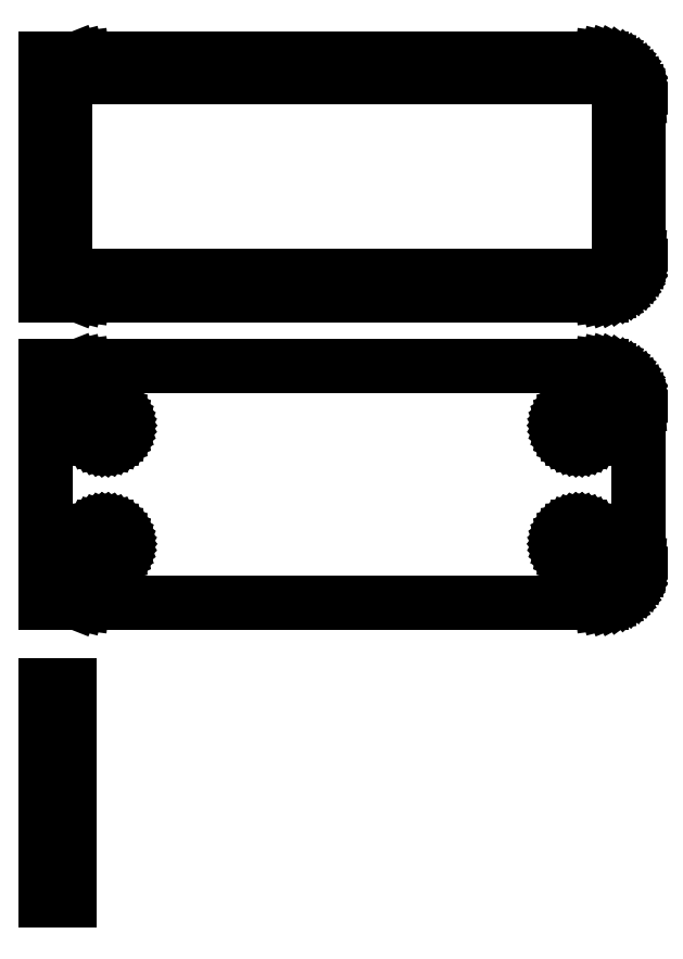
<metadata>
{"format":"dxf","ext":"dxf","renderer":"ezdxf+matplotlib","layout":"modelspace","background":"white","min_lineweight":24,"dpi":150}
</metadata>
<code>
0
SECTION
2
ENTITIES
0
LINE
8
0
10
-34.5
20
102.4
11
-34.05
21
102.2
0
LINE
8
0
10
-34.05
20
102.2
11
-33.44
21
102.1
0
LINE
8
0
10
-33.44
20
102.1
11
-32.81
21
102
0
LINE
8
0
10
-32.81
20
102
11
32.81
21
102
0
LINE
8
0
10
32.81
20
102
11
33.44
21
102.1
0
LINE
8
0
10
33.44
20
102.1
11
34.05
21
102.2
0
LINE
8
0
10
34.05
20
102.2
11
34.63
21
102.5
0
LINE
8
0
10
34.63
20
102.5
11
35.18
21
102.8
0
LINE
8
0
10
35.18
20
102.8
11
35.69
21
103.1
0
LINE
8
0
10
35.69
20
103.1
11
36.14
21
103.6
0
LINE
8
0
10
36.14
20
103.6
11
36.55
21
104.1
0
LINE
8
0
10
36.55
20
104.1
11
36.88
21
104.6
0
LINE
8
0
10
36.88
20
104.6
11
37.15
21
105.2
0
LINE
8
0
10
37.15
20
105.2
11
37.34
21
105.8
0
LINE
8
0
10
37.34
20
105.8
11
37.46
21
106.4
0
LINE
8
0
10
37.46
20
106.4
11
37.5
21
107
0
LINE
8
0
10
37.5
20
107
11
37.5
21
127
0
LINE
8
0
10
37.5
20
127
11
37.46
21
127.6
0
LINE
8
0
10
37.46
20
127.6
11
37.34
21
128.2
0
LINE
8
0
10
37.34
20
128.2
11
37.15
21
128.8
0
LINE
8
0
10
37.15
20
128.8
11
36.88
21
129.4
0
LINE
8
0
10
36.88
20
129.4
11
36.55
21
129.9
0
LINE
8
0
10
36.55
20
129.9
11
36.14
21
130.4
0
LINE
8
0
10
36.14
20
130.4
11
35.69
21
130.9
0
LINE
8
0
10
35.69
20
130.9
11
35.18
21
131.2
0
LINE
8
0
10
35.18
20
131.2
11
34.63
21
131.5
0
LINE
8
0
10
34.63
20
131.5
11
34.05
21
131.8
0
LINE
8
0
10
34.05
20
131.8
11
33.44
21
131.9
0
LINE
8
0
10
33.44
20
131.9
11
32.81
21
132
0
LINE
8
0
10
32.81
20
132
11
-32.81
21
132
0
LINE
8
0
10
-32.81
20
132
11
-33.44
21
131.9
0
LINE
8
0
10
-33.44
20
131.9
11
-34.05
21
131.8
0
LINE
8
0
10
-34.05
20
131.8
11
-34.5
21
131.6
0
LINE
8
0
10
-34.5
20
131.6
11
-34.5
21
132
0
LINE
8
0
10
-34.5
20
132
11
-37.5
21
132
0
LINE
8
0
10
-37.5
20
132
11
-37.5
21
102
0
LINE
8
0
10
-37.5
20
102
11
-34.5
21
102
0
LINE
8
0
10
-34.5
20
102
11
-34.5
21
102.4
0
LINE
8
0
10
-32.2
20
104.4
11
-32.58
21
104.4
0
LINE
8
0
10
-32.58
20
104.4
11
-32.96
21
104.5
0
LINE
8
0
10
-32.96
20
104.5
11
-33.33
21
104.7
0
LINE
8
0
10
-33.33
20
104.7
11
-33.67
21
104.9
0
LINE
8
0
10
-33.67
20
104.9
11
-33.98
21
105.1
0
LINE
8
0
10
-33.98
20
105.1
11
-34.27
21
105.4
0
LINE
8
0
10
-34.27
20
105.4
11
-34.52
21
105.7
0
LINE
8
0
10
-34.52
20
105.7
11
-34.73
21
106
0
LINE
8
0
10
-34.73
20
106
11
-34.89
21
106.4
0
LINE
8
0
10
-34.89
20
106.4
11
-35.02
21
106.7
0
LINE
8
0
10
-35.02
20
106.7
11
-35.09
21
107.1
0
LINE
8
0
10
-35.09
20
107.1
11
-35.11
21
107.5
0
LINE
8
0
10
-35.11
20
107.5
11
-35.11
21
126.5
0
LINE
8
0
10
-35.11
20
126.5
11
-35.09
21
126.9
0
LINE
8
0
10
-35.09
20
126.9
11
-35.02
21
127.3
0
LINE
8
0
10
-35.02
20
127.3
11
-34.89
21
127.6
0
LINE
8
0
10
-34.89
20
127.6
11
-34.73
21
128
0
LINE
8
0
10
-34.73
20
128
11
-34.52
21
128.3
0
LINE
8
0
10
-34.52
20
128.3
11
-34.27
21
128.6
0
LINE
8
0
10
-34.27
20
128.6
11
-33.98
21
128.9
0
LINE
8
0
10
-33.98
20
128.9
11
-33.67
21
129.1
0
LINE
8
0
10
-33.67
20
129.1
11
-33.33
21
129.3
0
LINE
8
0
10
-33.33
20
129.3
11
-32.96
21
129.5
0
LINE
8
0
10
-32.96
20
129.5
11
-32.58
21
129.6
0
LINE
8
0
10
-32.58
20
129.6
11
-32.2
21
129.6
0
LINE
8
0
10
-32.2
20
129.6
11
32.2
21
129.6
0
LINE
8
0
10
32.2
20
129.6
11
32.58
21
129.6
0
LINE
8
0
10
32.58
20
129.6
11
32.96
21
129.5
0
LINE
8
0
10
32.96
20
129.5
11
33.33
21
129.3
0
LINE
8
0
10
33.33
20
129.3
11
33.67
21
129.1
0
LINE
8
0
10
33.67
20
129.1
11
33.98
21
128.9
0
LINE
8
0
10
33.98
20
128.9
11
34.27
21
128.6
0
LINE
8
0
10
34.27
20
128.6
11
34.52
21
128.3
0
LINE
8
0
10
34.52
20
128.3
11
34.73
21
128
0
LINE
8
0
10
34.73
20
128
11
34.89
21
127.6
0
LINE
8
0
10
34.89
20
127.6
11
35.02
21
127.3
0
LINE
8
0
10
35.02
20
127.3
11
35.09
21
126.9
0
LINE
8
0
10
35.09
20
126.9
11
35.11
21
126.5
0
LINE
8
0
10
35.11
20
126.5
11
35.11
21
107.5
0
LINE
8
0
10
35.11
20
107.5
11
35.09
21
107.1
0
LINE
8
0
10
35.09
20
107.1
11
35.02
21
106.7
0
LINE
8
0
10
35.02
20
106.7
11
34.89
21
106.4
0
LINE
8
0
10
34.89
20
106.4
11
34.73
21
106
0
LINE
8
0
10
34.73
20
106
11
34.52
21
105.7
0
LINE
8
0
10
34.52
20
105.7
11
34.27
21
105.4
0
LINE
8
0
10
34.27
20
105.4
11
33.98
21
105.1
0
LINE
8
0
10
33.98
20
105.1
11
33.67
21
104.9
0
LINE
8
0
10
33.67
20
104.9
11
33.33
21
104.7
0
LINE
8
0
10
33.33
20
104.7
11
32.96
21
104.5
0
LINE
8
0
10
32.96
20
104.5
11
32.58
21
104.4
0
LINE
8
0
10
32.58
20
104.4
11
32.2
21
104.4
0
LINE
8
0
10
32.2
20
104.4
11
-32.2
21
104.4
0
LINE
8
0
10
33.44
20
63.09
11
34.05
21
63.24
0
LINE
8
0
10
34.05
20
63.24
11
34.63
21
63.48
0
LINE
8
0
10
34.63
20
63.48
11
35.18
21
63.78
0
LINE
8
0
10
35.18
20
63.78
11
35.69
21
64.15
0
LINE
8
0
10
35.69
20
64.15
11
36.14
21
64.58
0
LINE
8
0
10
36.14
20
64.58
11
36.55
21
65.06
0
LINE
8
0
10
36.55
20
65.06
11
36.88
21
65.59
0
LINE
8
0
10
36.88
20
65.59
11
37.15
21
66.16
0
LINE
8
0
10
37.15
20
66.16
11
37.34
21
66.76
0
LINE
8
0
10
37.34
20
66.76
11
37.46
21
67.37
0
LINE
8
0
10
37.46
20
67.37
11
37.5
21
68
0
LINE
8
0
10
37.5
20
68
11
37.5
21
88
0
LINE
8
0
10
37.5
20
88
11
37.46
21
88.63
0
LINE
8
0
10
37.46
20
88.63
11
37.34
21
89.24
0
LINE
8
0
10
37.34
20
89.24
11
37.15
21
89.84
0
LINE
8
0
10
37.15
20
89.84
11
36.88
21
90.41
0
LINE
8
0
10
36.88
20
90.41
11
36.55
21
90.94
0
LINE
8
0
10
36.55
20
90.94
11
36.14
21
91.42
0
LINE
8
0
10
36.14
20
91.42
11
35.69
21
91.85
0
LINE
8
0
10
35.69
20
91.85
11
35.18
21
92.22
0
LINE
8
0
10
35.18
20
92.22
11
34.63
21
92.52
0
LINE
8
0
10
34.63
20
92.52
11
34.05
21
92.76
0
LINE
8
0
10
34.05
20
92.76
11
33.44
21
92.91
0
LINE
8
0
10
33.44
20
92.91
11
32.81
21
92.99
0
LINE
8
0
10
32.81
20
92.99
11
-32.81
21
92.99
0
LINE
8
0
10
-32.81
20
92.99
11
-33.44
21
92.91
0
LINE
8
0
10
-33.44
20
92.91
11
-34.05
21
92.76
0
LINE
8
0
10
-34.05
20
92.76
11
-34.5
21
92.58
0
LINE
8
0
10
-34.5
20
92.58
11
-34.5
21
92.98
0
LINE
8
0
10
-34.5
20
92.98
11
-37.5
21
92.98
0
LINE
8
0
10
-37.5
20
92.98
11
-37.5
21
63.02
0
LINE
8
0
10
-37.5
20
63.02
11
-34.5
21
63.02
0
LINE
8
0
10
-34.5
20
63.02
11
-34.5
21
63.42
0
LINE
8
0
10
-34.5
20
63.42
11
-34.05
21
63.24
0
LINE
8
0
10
-34.05
20
63.24
11
-33.44
21
63.09
0
LINE
8
0
10
-33.44
20
63.09
11
-32.81
21
63.01
0
LINE
8
0
10
-32.81
20
63.01
11
32.81
21
63.01
0
LINE
8
0
10
32.81
20
63.01
11
33.44
21
63.09
0
LINE
8
0
10
29.87
20
83.37
11
29.6
21
83.4
0
LINE
8
0
10
29.6
20
83.4
11
29.34
21
83.47
0
LINE
8
0
10
29.34
20
83.47
11
29.09
21
83.57
0
LINE
8
0
10
29.09
20
83.57
11
28.86
21
83.7
0
LINE
8
0
10
28.86
20
83.7
11
28.64
21
83.85
0
LINE
8
0
10
28.64
20
83.85
11
28.44
21
84.04
0
LINE
8
0
10
28.44
20
84.04
11
28.27
21
84.24
0
LINE
8
0
10
28.27
20
84.24
11
28.13
21
84.47
0
LINE
8
0
10
28.13
20
84.47
11
28.01
21
84.71
0
LINE
8
0
10
28.01
20
84.71
11
27.93
21
84.97
0
LINE
8
0
10
27.93
20
84.97
11
27.88
21
85.23
0
LINE
8
0
10
27.88
20
85.23
11
27.86
21
85.5
0
LINE
8
0
10
27.86
20
85.5
11
27.88
21
85.77
0
LINE
8
0
10
27.88
20
85.77
11
27.93
21
86.03
0
LINE
8
0
10
27.93
20
86.03
11
28.01
21
86.29
0
LINE
8
0
10
28.01
20
86.29
11
28.13
21
86.53
0
LINE
8
0
10
28.13
20
86.53
11
28.27
21
86.76
0
LINE
8
0
10
28.27
20
86.76
11
28.44
21
86.96
0
LINE
8
0
10
28.44
20
86.96
11
28.64
21
87.15
0
LINE
8
0
10
28.64
20
87.15
11
28.86
21
87.3
0
LINE
8
0
10
28.86
20
87.3
11
29.09
21
87.43
0
LINE
8
0
10
29.09
20
87.43
11
29.34
21
87.53
0
LINE
8
0
10
29.34
20
87.53
11
29.6
21
87.6
0
LINE
8
0
10
29.6
20
87.6
11
29.87
21
87.63
0
LINE
8
0
10
29.87
20
87.63
11
30.13
21
87.63
0
LINE
8
0
10
30.13
20
87.63
11
30.4
21
87.6
0
LINE
8
0
10
30.4
20
87.6
11
30.66
21
87.53
0
LINE
8
0
10
30.66
20
87.53
11
30.91
21
87.43
0
LINE
8
0
10
30.91
20
87.43
11
31.14
21
87.3
0
LINE
8
0
10
31.14
20
87.3
11
31.36
21
87.15
0
LINE
8
0
10
31.36
20
87.15
11
31.56
21
86.96
0
LINE
8
0
10
31.56
20
86.96
11
31.73
21
86.76
0
LINE
8
0
10
31.73
20
86.76
11
31.87
21
86.53
0
LINE
8
0
10
31.87
20
86.53
11
31.99
21
86.29
0
LINE
8
0
10
31.99
20
86.29
11
32.07
21
86.03
0
LINE
8
0
10
32.07
20
86.03
11
32.12
21
85.77
0
LINE
8
0
10
32.12
20
85.77
11
32.14
21
85.5
0
LINE
8
0
10
32.14
20
85.5
11
32.12
21
85.23
0
LINE
8
0
10
32.12
20
85.23
11
32.07
21
84.97
0
LINE
8
0
10
32.07
20
84.97
11
31.99
21
84.71
0
LINE
8
0
10
31.99
20
84.71
11
31.87
21
84.47
0
LINE
8
0
10
31.87
20
84.47
11
31.73
21
84.24
0
LINE
8
0
10
31.73
20
84.24
11
31.56
21
84.04
0
LINE
8
0
10
31.56
20
84.04
11
31.36
21
83.85
0
LINE
8
0
10
31.36
20
83.85
11
31.14
21
83.7
0
LINE
8
0
10
31.14
20
83.7
11
30.91
21
83.57
0
LINE
8
0
10
30.91
20
83.57
11
30.66
21
83.47
0
LINE
8
0
10
30.66
20
83.47
11
30.4
21
83.4
0
LINE
8
0
10
30.4
20
83.4
11
30.13
21
83.37
0
LINE
8
0
10
30.13
20
83.37
11
29.87
21
83.37
0
LINE
8
0
10
-30.13
20
83.37
11
-30.4
21
83.4
0
LINE
8
0
10
-30.4
20
83.4
11
-30.66
21
83.47
0
LINE
8
0
10
-30.66
20
83.47
11
-30.91
21
83.57
0
LINE
8
0
10
-30.91
20
83.57
11
-31.14
21
83.7
0
LINE
8
0
10
-31.14
20
83.7
11
-31.36
21
83.85
0
LINE
8
0
10
-31.36
20
83.85
11
-31.56
21
84.04
0
LINE
8
0
10
-31.56
20
84.04
11
-31.73
21
84.24
0
LINE
8
0
10
-31.73
20
84.24
11
-31.87
21
84.47
0
LINE
8
0
10
-31.87
20
84.47
11
-31.99
21
84.71
0
LINE
8
0
10
-31.99
20
84.71
11
-32.07
21
84.97
0
LINE
8
0
10
-32.07
20
84.97
11
-32.12
21
85.23
0
LINE
8
0
10
-32.12
20
85.23
11
-32.14
21
85.5
0
LINE
8
0
10
-32.14
20
85.5
11
-32.12
21
85.77
0
LINE
8
0
10
-32.12
20
85.77
11
-32.07
21
86.03
0
LINE
8
0
10
-32.07
20
86.03
11
-31.99
21
86.29
0
LINE
8
0
10
-31.99
20
86.29
11
-31.87
21
86.53
0
LINE
8
0
10
-31.87
20
86.53
11
-31.73
21
86.76
0
LINE
8
0
10
-31.73
20
86.76
11
-31.56
21
86.96
0
LINE
8
0
10
-31.56
20
86.96
11
-31.36
21
87.15
0
LINE
8
0
10
-31.36
20
87.15
11
-31.14
21
87.3
0
LINE
8
0
10
-31.14
20
87.3
11
-30.91
21
87.43
0
LINE
8
0
10
-30.91
20
87.43
11
-30.66
21
87.53
0
LINE
8
0
10
-30.66
20
87.53
11
-30.4
21
87.6
0
LINE
8
0
10
-30.4
20
87.6
11
-30.13
21
87.63
0
LINE
8
0
10
-30.13
20
87.63
11
-29.87
21
87.63
0
LINE
8
0
10
-29.87
20
87.63
11
-29.6
21
87.6
0
LINE
8
0
10
-29.6
20
87.6
11
-29.34
21
87.53
0
LINE
8
0
10
-29.34
20
87.53
11
-29.09
21
87.43
0
LINE
8
0
10
-29.09
20
87.43
11
-28.86
21
87.3
0
LINE
8
0
10
-28.86
20
87.3
11
-28.64
21
87.15
0
LINE
8
0
10
-28.64
20
87.15
11
-28.44
21
86.96
0
LINE
8
0
10
-28.44
20
86.96
11
-28.27
21
86.76
0
LINE
8
0
10
-28.27
20
86.76
11
-28.13
21
86.53
0
LINE
8
0
10
-28.13
20
86.53
11
-28.01
21
86.29
0
LINE
8
0
10
-28.01
20
86.29
11
-27.93
21
86.03
0
LINE
8
0
10
-27.93
20
86.03
11
-27.88
21
85.77
0
LINE
8
0
10
-27.88
20
85.77
11
-27.86
21
85.5
0
LINE
8
0
10
-27.86
20
85.5
11
-27.88
21
85.23
0
LINE
8
0
10
-27.88
20
85.23
11
-27.93
21
84.97
0
LINE
8
0
10
-27.93
20
84.97
11
-28.01
21
84.71
0
LINE
8
0
10
-28.01
20
84.71
11
-28.13
21
84.47
0
LINE
8
0
10
-28.13
20
84.47
11
-28.27
21
84.24
0
LINE
8
0
10
-28.27
20
84.24
11
-28.44
21
84.04
0
LINE
8
0
10
-28.44
20
84.04
11
-28.64
21
83.85
0
LINE
8
0
10
-28.64
20
83.85
11
-28.86
21
83.7
0
LINE
8
0
10
-28.86
20
83.7
11
-29.09
21
83.57
0
LINE
8
0
10
-29.09
20
83.57
11
-29.34
21
83.47
0
LINE
8
0
10
-29.34
20
83.47
11
-29.6
21
83.4
0
LINE
8
0
10
-29.6
20
83.4
11
-29.87
21
83.37
0
LINE
8
0
10
-29.87
20
83.37
11
-30.13
21
83.37
0
LINE
8
0
10
29.87
20
68.37
11
29.6
21
68.4
0
LINE
8
0
10
29.6
20
68.4
11
29.34
21
68.47
0
LINE
8
0
10
29.34
20
68.47
11
29.09
21
68.57
0
LINE
8
0
10
29.09
20
68.57
11
28.86
21
68.7
0
LINE
8
0
10
28.86
20
68.7
11
28.64
21
68.85
0
LINE
8
0
10
28.64
20
68.85
11
28.44
21
69.04
0
LINE
8
0
10
28.44
20
69.04
11
28.27
21
69.24
0
LINE
8
0
10
28.27
20
69.24
11
28.13
21
69.47
0
LINE
8
0
10
28.13
20
69.47
11
28.01
21
69.71
0
LINE
8
0
10
28.01
20
69.71
11
27.93
21
69.97
0
LINE
8
0
10
27.93
20
69.97
11
27.88
21
70.23
0
LINE
8
0
10
27.88
20
70.23
11
27.86
21
70.5
0
LINE
8
0
10
27.86
20
70.5
11
27.88
21
70.77
0
LINE
8
0
10
27.88
20
70.77
11
27.93
21
71.03
0
LINE
8
0
10
27.93
20
71.03
11
28.01
21
71.29
0
LINE
8
0
10
28.01
20
71.29
11
28.13
21
71.53
0
LINE
8
0
10
28.13
20
71.53
11
28.27
21
71.76
0
LINE
8
0
10
28.27
20
71.76
11
28.44
21
71.96
0
LINE
8
0
10
28.44
20
71.96
11
28.64
21
72.15
0
LINE
8
0
10
28.64
20
72.15
11
28.86
21
72.3
0
LINE
8
0
10
28.86
20
72.3
11
29.09
21
72.43
0
LINE
8
0
10
29.09
20
72.43
11
29.34
21
72.53
0
LINE
8
0
10
29.34
20
72.53
11
29.6
21
72.6
0
LINE
8
0
10
29.6
20
72.6
11
29.87
21
72.63
0
LINE
8
0
10
29.87
20
72.63
11
30.13
21
72.63
0
LINE
8
0
10
30.13
20
72.63
11
30.4
21
72.6
0
LINE
8
0
10
30.4
20
72.6
11
30.66
21
72.53
0
LINE
8
0
10
30.66
20
72.53
11
30.91
21
72.43
0
LINE
8
0
10
30.91
20
72.43
11
31.14
21
72.3
0
LINE
8
0
10
31.14
20
72.3
11
31.36
21
72.15
0
LINE
8
0
10
31.36
20
72.15
11
31.56
21
71.96
0
LINE
8
0
10
31.56
20
71.96
11
31.73
21
71.76
0
LINE
8
0
10
31.73
20
71.76
11
31.87
21
71.53
0
LINE
8
0
10
31.87
20
71.53
11
31.99
21
71.29
0
LINE
8
0
10
31.99
20
71.29
11
32.07
21
71.03
0
LINE
8
0
10
32.07
20
71.03
11
32.12
21
70.77
0
LINE
8
0
10
32.12
20
70.77
11
32.14
21
70.5
0
LINE
8
0
10
32.14
20
70.5
11
32.12
21
70.23
0
LINE
8
0
10
32.12
20
70.23
11
32.07
21
69.97
0
LINE
8
0
10
32.07
20
69.97
11
31.99
21
69.71
0
LINE
8
0
10
31.99
20
69.71
11
31.87
21
69.47
0
LINE
8
0
10
31.87
20
69.47
11
31.73
21
69.24
0
LINE
8
0
10
31.73
20
69.24
11
31.56
21
69.04
0
LINE
8
0
10
31.56
20
69.04
11
31.36
21
68.85
0
LINE
8
0
10
31.36
20
68.85
11
31.14
21
68.7
0
LINE
8
0
10
31.14
20
68.7
11
30.91
21
68.57
0
LINE
8
0
10
30.91
20
68.57
11
30.66
21
68.47
0
LINE
8
0
10
30.66
20
68.47
11
30.4
21
68.4
0
LINE
8
0
10
30.4
20
68.4
11
30.13
21
68.37
0
LINE
8
0
10
30.13
20
68.37
11
29.87
21
68.37
0
LINE
8
0
10
-30.13
20
68.37
11
-30.4
21
68.4
0
LINE
8
0
10
-30.4
20
68.4
11
-30.66
21
68.47
0
LINE
8
0
10
-30.66
20
68.47
11
-30.91
21
68.57
0
LINE
8
0
10
-30.91
20
68.57
11
-31.14
21
68.7
0
LINE
8
0
10
-31.14
20
68.7
11
-31.36
21
68.85
0
LINE
8
0
10
-31.36
20
68.85
11
-31.56
21
69.04
0
LINE
8
0
10
-31.56
20
69.04
11
-31.73
21
69.24
0
LINE
8
0
10
-31.73
20
69.24
11
-31.87
21
69.47
0
LINE
8
0
10
-31.87
20
69.47
11
-31.99
21
69.71
0
LINE
8
0
10
-31.99
20
69.71
11
-32.07
21
69.97
0
LINE
8
0
10
-32.07
20
69.97
11
-32.12
21
70.23
0
LINE
8
0
10
-32.12
20
70.23
11
-32.14
21
70.5
0
LINE
8
0
10
-32.14
20
70.5
11
-32.12
21
70.77
0
LINE
8
0
10
-32.12
20
70.77
11
-32.07
21
71.03
0
LINE
8
0
10
-32.07
20
71.03
11
-31.99
21
71.29
0
LINE
8
0
10
-31.99
20
71.29
11
-31.87
21
71.53
0
LINE
8
0
10
-31.87
20
71.53
11
-31.73
21
71.76
0
LINE
8
0
10
-31.73
20
71.76
11
-31.56
21
71.96
0
LINE
8
0
10
-31.56
20
71.96
11
-31.36
21
72.15
0
LINE
8
0
10
-31.36
20
72.15
11
-31.14
21
72.3
0
LINE
8
0
10
-31.14
20
72.3
11
-30.91
21
72.43
0
LINE
8
0
10
-30.91
20
72.43
11
-30.66
21
72.53
0
LINE
8
0
10
-30.66
20
72.53
11
-30.4
21
72.6
0
LINE
8
0
10
-30.4
20
72.6
11
-30.13
21
72.63
0
LINE
8
0
10
-30.13
20
72.63
11
-29.87
21
72.63
0
LINE
8
0
10
-29.87
20
72.63
11
-29.6
21
72.6
0
LINE
8
0
10
-29.6
20
72.6
11
-29.34
21
72.53
0
LINE
8
0
10
-29.34
20
72.53
11
-29.09
21
72.43
0
LINE
8
0
10
-29.09
20
72.43
11
-28.86
21
72.3
0
LINE
8
0
10
-28.86
20
72.3
11
-28.64
21
72.15
0
LINE
8
0
10
-28.64
20
72.15
11
-28.44
21
71.96
0
LINE
8
0
10
-28.44
20
71.96
11
-28.27
21
71.76
0
LINE
8
0
10
-28.27
20
71.76
11
-28.13
21
71.53
0
LINE
8
0
10
-28.13
20
71.53
11
-28.01
21
71.29
0
LINE
8
0
10
-28.01
20
71.29
11
-27.93
21
71.03
0
LINE
8
0
10
-27.93
20
71.03
11
-27.88
21
70.77
0
LINE
8
0
10
-27.88
20
70.77
11
-27.86
21
70.5
0
LINE
8
0
10
-27.86
20
70.5
11
-27.88
21
70.23
0
LINE
8
0
10
-27.88
20
70.23
11
-27.93
21
69.97
0
LINE
8
0
10
-27.93
20
69.97
11
-28.01
21
69.71
0
LINE
8
0
10
-28.01
20
69.71
11
-28.13
21
69.47
0
LINE
8
0
10
-28.13
20
69.47
11
-28.27
21
69.24
0
LINE
8
0
10
-28.27
20
69.24
11
-28.44
21
69.04
0
LINE
8
0
10
-28.44
20
69.04
11
-28.64
21
68.85
0
LINE
8
0
10
-28.64
20
68.85
11
-28.86
21
68.7
0
LINE
8
0
10
-28.86
20
68.7
11
-29.09
21
68.57
0
LINE
8
0
10
-29.09
20
68.57
11
-29.34
21
68.47
0
LINE
8
0
10
-29.34
20
68.47
11
-29.6
21
68.4
0
LINE
8
0
10
-29.6
20
68.4
11
-29.87
21
68.37
0
LINE
8
0
10
-29.87
20
68.37
11
-30.13
21
68.37
0
LINE
8
0
10
-34.5
20
52.65
11
-37.5
21
52.65
0
LINE
8
0
10
-37.5
20
52.65
11
-37.5
21
25.35
0
LINE
8
0
10
-37.5
20
25.35
11
-34.5
21
25.35
0
LINE
8
0
10
-34.5
20
25.35
11
-34.5
21
52.65
0
ENDSEC
0
EOF

</code>
